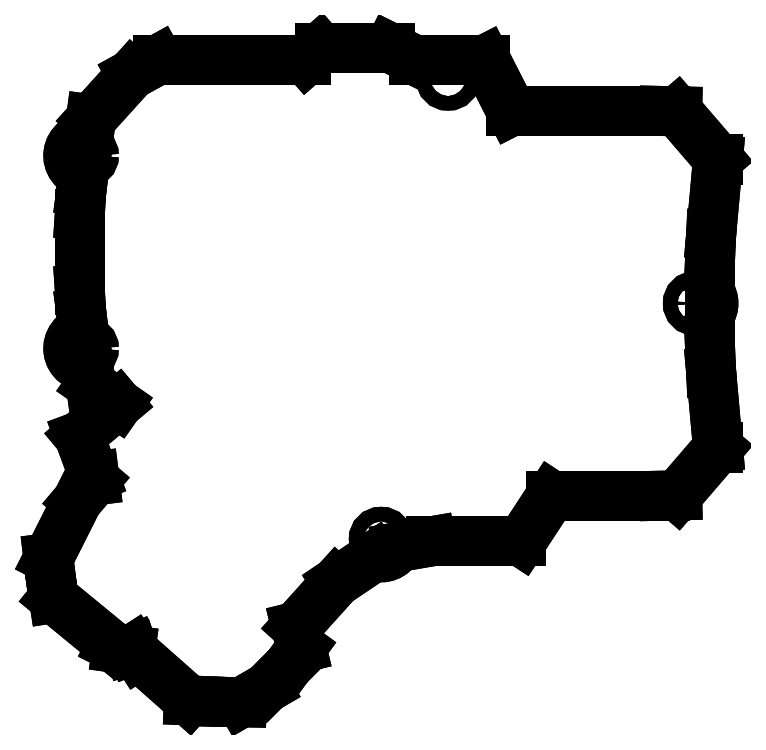
<metadata>
{"format":"dxf","ext":"dxf","renderer":"ezdxf+matplotlib","layout":"modelspace","background":"white","min_lineweight":24,"dpi":150}
</metadata>
<code>
0
SECTION
2
ENTITIES
0
LINE
8
0
10
59.21
20
-14.57
30
-1.776e-15
11
59.21
21
-14.57
31
-5
0
LINE
8
0
10
59.21
20
-20.5
30
0
11
59.21
21
-20.5
31
-5
0
LINE
8
0
10
59.21
20
-14.57
30
-4.441e-16
11
59.21
21
-20.5
31
-4.441e-16
0
LINE
8
0
10
59.21
20
-14.57
30
-5
11
59.21
21
-20.5
31
-5
0
LINE
8
0
10
59.56
20
-28.06
30
0
11
59.56
21
-28.06
31
-5
0
LINE
8
0
10
59.56
20
-28.06
30
0
11
59.21
21
-20.5
31
0
0
LINE
8
0
10
59.56
20
-28.06
30
-5
11
59.21
21
-20.5
31
-5
0
LINE
8
0
10
61.14
20
-45.59
30
0
11
61.14
21
-45.59
31
-5
0
LINE
8
0
10
59.56
20
-28.06
30
-4.441e-16
11
61.14
21
-45.59
31
-4.441e-16
0
LINE
8
0
10
59.56
20
-28.06
30
-5
11
61.14
21
-45.59
31
-5
0
LINE
8
0
10
61.14
20
-45.83
30
0
11
61.14
21
-45.83
31
-5
0
LINE
8
0
10
61.14
20
-45.83
30
0
11
61.14
21
-45.59
31
0
0
LINE
8
0
10
61.14
20
-45.83
30
-5
11
61.14
21
-45.59
31
-5
0
LINE
8
0
10
51.6
20
-56.92
30
0
11
51.6
21
-56.92
31
-5
0
LINE
8
0
10
61.14
20
-45.83
30
0
11
51.6
21
-56.92
31
0
0
LINE
8
0
10
61.14
20
-45.83
30
-5
11
51.6
21
-56.92
31
-5
0
LINE
8
0
10
48.67
20
-56.99
30
0
11
48.67
21
-56.99
31
-5
0
LINE
8
0
10
51.6
20
-56.92
30
-4.441e-16
11
48.67
21
-56.99
31
-4.441e-16
0
LINE
8
0
10
51.6
20
-56.92
30
-5
11
48.67
21
-56.99
31
-5
0
LINE
8
0
10
22.16
20
-56.99
30
0
11
22.16
21
-56.99
31
-5
0
LINE
8
0
10
22.16
20
-56.99
30
0
11
48.67
21
-56.99
31
0
0
LINE
8
0
10
22.16
20
-56.99
30
-5
11
48.67
21
-56.99
31
-5
0
LINE
8
0
10
15.14
20
-67.72
30
0
11
15.14
21
-67.72
31
-5
0
LINE
8
0
10
22.16
20
-56.99
30
0
11
15.14
21
-67.72
31
0
0
LINE
8
0
10
22.16
20
-56.99
30
-5
11
15.14
21
-67.72
31
-5
0
LINE
8
0
10
-6.065
20
-67.72
30
0
11
-6.065
21
-67.72
31
-5
0
LINE
8
0
10
-6.065
20
-67.72
30
0
11
15.14
21
-67.72
31
0
0
LINE
8
0
10
-6.065
20
-67.72
30
-5
11
15.14
21
-67.72
31
-5
0
LINE
8
0
10
-13.86
20
-69.06
30
3.153e-16
11
-13.86
21
-69.06
31
-5
0
LINE
8
0
10
-13.86
20
-69.06
30
0
11
-6.065
21
-67.72
31
0
0
LINE
8
0
10
-13.86
20
-69.06
30
-5
11
-6.065
21
-67.72
31
-5
0
LINE
8
0
10
-19.16
20
-71.16
30
-5.811e-16
11
-19.16
21
-71.16
31
-5
0
ARC
8
0
10
-17.67
20
-67.17
30
0
40
4.255
50
249.5
51
333.6
0
ARC
8
0
10
-17.67
20
-67.17
30
-5
40
4.255
50
249.5
51
333.6
0
LINE
8
0
10
-28.11
20
-77.19
30
0
11
-28.11
21
-77.19
31
-5
0
LINE
8
0
10
-19.16
20
-71.16
30
0
11
-28.11
21
-77.19
31
0
0
LINE
8
0
10
-19.16
20
-71.16
30
-5
11
-28.11
21
-77.19
31
-5
0
LINE
8
0
10
-37.54
20
-87.67
30
0
11
-37.54
21
-87.67
31
-5
0
LINE
8
0
10
-37.54
20
-87.67
30
-2.22e-16
11
-28.11
21
-77.19
31
-2.22e-16
0
LINE
8
0
10
-37.54
20
-87.67
30
-5
11
-28.11
21
-77.19
31
-5
0
LINE
8
0
10
-36.32
20
-92.62
30
0
11
-36.32
21
-92.62
31
-5
0
LINE
8
0
10
-37.54
20
-87.67
30
0
11
-36.32
21
-92.62
31
0
0
LINE
8
0
10
-37.54
20
-87.67
30
-5
11
-36.32
21
-92.62
31
-5
0
LINE
8
0
10
-39.42
20
-96.89
30
-8.882e-16
11
-39.42
21
-96.89
31
-5
0
LINE
8
0
10
-36.32
20
-92.62
30
0
11
-39.42
21
-96.89
31
0
0
LINE
8
0
10
-36.32
20
-92.62
30
-5
11
-39.42
21
-96.89
31
-5
0
LINE
8
0
10
-44.46
20
-102
30
0
11
-44.46
21
-102
31
-5
0
LINE
8
0
10
-44.46
20
-102
30
0
11
-39.42
21
-96.89
31
0
0
LINE
8
0
10
-44.46
20
-102
30
-5
11
-39.42
21
-96.89
31
-5
0
LINE
8
0
10
-50.32
20
-105.3
30
0
11
-50.32
21
-105.3
31
-5
0
LINE
8
0
10
-44.46
20
-102
30
-4.441e-16
11
-50.32
21
-105.3
31
-4.441e-16
0
LINE
8
0
10
-44.46
20
-102
30
-5
11
-50.32
21
-105.3
31
-5
0
LINE
8
0
10
-54.47
20
-105.3
30
0
11
-54.47
21
-105.3
31
-5
0
LINE
8
0
10
-50.32
20
-105.3
30
-3.331e-16
11
-54.47
21
-105.3
31
-3.331e-16
0
LINE
8
0
10
-50.32
20
-105.3
30
-5
11
-54.47
21
-105.3
31
-5
0
LINE
8
0
10
-62.64
20
-104.9
30
0
11
-62.64
21
-104.9
31
-5
0
LINE
8
0
10
-54.47
20
-105.3
30
4.441e-16
11
-62.64
21
-104.9
31
4.441e-16
0
LINE
8
0
10
-54.47
20
-105.3
30
-5
11
-62.64
21
-104.9
31
-5
0
LINE
8
0
10
-74.59
20
-94.34
30
0
11
-74.59
21
-94.34
31
-5
0
LINE
8
0
10
-62.64
20
-104.9
30
0
11
-74.59
21
-94.34
31
0
0
LINE
8
0
10
-62.64
20
-104.9
30
-5
11
-74.59
21
-94.34
31
-5
0
LINE
8
0
10
-75.56
20
-92.84
30
0
11
-75.56
21
-92.84
31
-5
0
LINE
8
0
10
-75.56
20
-92.84
30
-4.441e-16
11
-74.59
21
-94.34
31
-4.441e-16
0
LINE
8
0
10
-75.56
20
-92.84
30
-5
11
-74.59
21
-94.34
31
-5
0
LINE
8
0
10
-75.98
20
-93.01
30
0
11
-75.98
21
-93.01
31
-5
0
LINE
8
0
10
-75.98
20
-93.01
30
-6.661e-16
11
-75.56
21
-92.84
31
-6.661e-16
0
LINE
8
0
10
-75.98
20
-93.01
30
-5
11
-75.56
21
-92.84
31
-5
0
LINE
8
0
10
-76.35
20
-93.12
30
0
11
-76.35
21
-93.12
31
-5
0
LINE
8
0
10
-75.98
20
-93.01
30
-2.22e-16
11
-76.35
21
-93.12
31
-2.22e-16
0
LINE
8
0
10
-75.98
20
-93.01
30
-5
11
-76.35
21
-93.12
31
-5
0
LINE
8
0
10
-79.45
20
-92.68
30
0
11
-79.45
21
-92.68
31
-5
0
LINE
8
0
10
-76.35
20
-93.12
30
0
11
-79.45
21
-92.68
31
0
0
LINE
8
0
10
-76.35
20
-93.12
30
-5
11
-79.45
21
-92.68
31
-5
0
LINE
8
0
10
-80.78
20
-92.02
30
0
11
-80.78
21
-92.02
31
-5
0
LINE
8
0
10
-80.78
20
-92.02
30
4.441e-16
11
-79.45
21
-92.68
31
4.441e-16
0
LINE
8
0
10
-80.78
20
-92.02
30
-5
11
-79.45
21
-92.68
31
-5
0
LINE
8
0
10
-94.25
20
-80.96
30
0
11
-94.25
21
-80.96
31
-5
0
LINE
8
0
10
-94.25
20
-80.96
30
0
11
-80.78
21
-92.02
31
0
0
LINE
8
0
10
-94.25
20
-80.96
30
-5
11
-80.78
21
-92.02
31
-5
0
LINE
8
0
10
-94.82
20
-77.29
30
0
11
-94.82
21
-77.29
31
-5
0
LINE
8
0
10
-94.82
20
-77.29
30
0
11
-94.25
21
-80.96
31
0
0
LINE
8
0
10
-94.82
20
-77.29
30
-5
11
-94.25
21
-80.96
31
-5
0
LINE
8
0
10
-95.5
20
-71.64
30
0
11
-95.5
21
-71.64
31
-5
0
LINE
8
0
10
-95.5
20
-71.64
30
5.551e-17
11
-94.82
21
-77.29
31
5.551e-17
0
LINE
8
0
10
-95.5
20
-71.64
30
-5
11
-94.82
21
-77.29
31
-5
0
LINE
8
0
10
-88.74
20
-58.2
30
0
11
-88.74
21
-58.2
31
-5
0
LINE
8
0
10
-88.74
20
-58.2
30
0
11
-95.5
21
-71.64
31
0
0
LINE
8
0
10
-88.74
20
-58.2
30
-5
11
-95.5
21
-71.64
31
-5
0
LINE
8
0
10
-84.7
20
-53.43
30
0
11
-84.7
21
-53.43
31
-5
0
LINE
8
0
10
-84.7
20
-53.43
30
4.441e-16
11
-88.74
21
-58.2
31
4.441e-16
0
LINE
8
0
10
-84.7
20
-53.43
30
-5
11
-88.74
21
-58.2
31
-5
0
LINE
8
0
10
-84.82
20
-52.49
30
0
11
-84.82
21
-52.49
31
-5
0
LINE
8
0
10
-84.7
20
-53.43
30
-2.22e-16
11
-84.82
21
-52.49
31
-2.22e-16
0
LINE
8
0
10
-84.7
20
-53.43
30
-5
11
-84.82
21
-52.49
31
-5
0
LINE
8
0
10
-88.28
20
-43.14
30
0
11
-88.28
21
-43.14
31
-5
0
LINE
8
0
10
-88.28
20
-43.14
30
0
11
-84.82
21
-52.49
31
0
0
LINE
8
0
10
-88.28
20
-43.14
30
-5
11
-84.82
21
-52.49
31
-5
0
LINE
8
0
10
-79.2
20
-35.52
30
0
11
-79.2
21
-35.52
31
-5
0
LINE
8
0
10
-88.28
20
-43.14
30
-1.11e-16
11
-79.2
21
-35.52
31
-1.11e-16
0
LINE
8
0
10
-88.28
20
-43.14
30
-5
11
-79.2
21
-35.52
31
-5
0
LINE
8
0
10
-85.57
20
-31.07
30
0
11
-85.57
21
-31.07
31
-5
0
LINE
8
0
10
-79.2
20
-35.52
30
0
11
-85.57
21
-31.07
31
0
0
LINE
8
0
10
-79.2
20
-35.52
30
-5
11
-85.57
21
-31.07
31
-5
0
LINE
8
0
10
-86.14
20
-26.8
30
1.444e-16
11
-86.14
21
-26.8
31
-5
0
LINE
8
0
10
-85.57
20
-31.07
30
0
11
-86.14
21
-26.8
31
0
0
LINE
8
0
10
-85.57
20
-31.07
30
-5
11
-86.14
21
-26.8
31
-5
0
LINE
8
0
10
-87.27
20
-18.36
30
-1.589e-15
11
-87.27
21
-18.36
31
-5
0
ARC
8
0
10
-86.59
20
-22.56
30
0
40
4.255
50
99.14
51
276.1
0
ARC
8
0
10
-86.59
20
-22.56
30
-5
40
4.255
50
99.14
51
276.1
0
LINE
8
0
10
-87.82
20
-14.26
30
0
11
-87.82
21
-14.26
31
-5
0
LINE
8
0
10
-87.27
20
-18.36
30
0
11
-87.82
21
-14.26
31
0
0
LINE
8
0
10
-87.27
20
-18.36
30
-5
11
-87.82
21
-14.26
31
-5
0
LINE
8
0
10
-88.18
20
-8.8
30
0
11
-88.18
21
-8.8
31
-5
0
LINE
8
0
10
-88.18
20
-8.8
30
-1.776e-15
11
-87.82
21
-14.26
31
-1.776e-15
0
LINE
8
0
10
-88.18
20
-8.8
30
-5
11
-87.82
21
-14.26
31
-5
0
LINE
8
0
10
-88.18
20
8.8
30
0
11
-88.18
21
8.8
31
-5
0
LINE
8
0
10
-88.18
20
8.8
30
0
11
-88.18
21
-8.8
31
0
0
LINE
8
0
10
-88.18
20
8.8
30
-5
11
-88.18
21
-8.8
31
-5
0
LINE
8
0
10
-87.82
20
14.26
30
0
11
-87.82
21
14.26
31
-5
0
LINE
8
0
10
-88.18
20
8.8
30
-1.776e-15
11
-87.82
21
14.26
31
-1.776e-15
0
LINE
8
0
10
-88.18
20
8.8
30
-5
11
-87.82
21
14.26
31
-5
0
LINE
8
0
10
-87.27
20
18.36
30
-1.322e-15
11
-87.27
21
18.36
31
-5
0
LINE
8
0
10
-87.27
20
18.36
30
0
11
-87.82
21
14.26
31
0
0
LINE
8
0
10
-87.27
20
18.36
30
-5
11
-87.82
21
14.26
31
-5
0
LINE
8
0
10
-86.14
20
26.8
30
2.242e-16
11
-86.14
21
26.8
31
-5
0
ARC
8
0
10
-86.59
20
22.56
30
0
40
4.255
50
83.88
51
260.9
0
ARC
8
0
10
-86.59
20
22.56
30
-5
40
4.255
50
83.88
51
260.9
0
LINE
8
0
10
-85.57
20
31.07
30
0
11
-85.57
21
31.07
31
-5
0
LINE
8
0
10
-85.57
20
31.07
30
0
11
-86.14
21
26.8
31
0
0
LINE
8
0
10
-85.57
20
31.07
30
-5
11
-86.14
21
26.8
31
-5
0
LINE
8
0
10
-76.07
20
41.57
30
0
11
-76.07
21
41.57
31
-5
0
LINE
8
0
10
-85.57
20
31.07
30
0
11
-76.07
21
41.57
31
0
0
LINE
8
0
10
-85.57
20
31.07
30
-5
11
-76.07
21
41.57
31
-5
0
LINE
8
0
10
-69.85
20
44.99
30
0
11
-69.85
21
44.99
31
-5
0
LINE
8
0
10
-76.07
20
41.57
30
0
11
-69.85
21
44.99
31
0
0
LINE
8
0
10
-76.07
20
41.57
30
-5
11
-69.85
21
44.99
31
-5
0
LINE
8
0
10
-35.16
20
44.99
30
0
11
-35.16
21
44.99
31
-5
0
LINE
8
0
10
-69.85
20
44.99
30
0
11
-35.16
21
44.99
31
0
0
LINE
8
0
10
-69.85
20
44.99
30
-5
11
-35.16
21
44.99
31
-5
0
LINE
8
0
10
-31.95
20
47.81
30
0
11
-31.95
21
47.81
31
-5
0
LINE
8
0
10
-35.16
20
44.99
30
0
11
-31.95
21
47.81
31
0
0
LINE
8
0
10
-35.16
20
44.99
30
-5
11
-31.95
21
47.81
31
-5
0
LINE
8
0
10
-15.6
20
47.81
30
0
11
-15.6
21
47.81
31
-5
0
LINE
8
0
10
-31.95
20
47.81
30
0
11
-15.6
21
47.81
31
0
0
LINE
8
0
10
-31.95
20
47.81
30
-5
11
-15.6
21
47.81
31
-5
0
LINE
8
0
10
-9.905
20
44.99
30
0
11
-9.905
21
44.99
31
-5
0
LINE
8
0
10
-9.905
20
44.99
30
0
11
-15.6
21
47.81
31
0
0
LINE
8
0
10
-9.905
20
44.99
30
-5
11
-15.6
21
47.81
31
-5
0
LINE
8
0
10
6.709
20
44.99
30
0
11
6.709
21
44.99
31
-5
0
LINE
8
0
10
-9.905
20
44.99
30
0
11
6.709
21
44.99
31
0
0
LINE
8
0
10
-9.905
20
44.99
30
-5
11
6.709
21
44.99
31
-5
0
LINE
8
0
10
12.8
20
32.99
30
0
11
12.8
21
32.99
31
-5
0
LINE
8
0
10
12.8
20
32.99
30
0
11
6.709
21
44.99
31
0
0
LINE
8
0
10
12.8
20
32.99
30
-5
11
6.709
21
44.99
31
-5
0
LINE
8
0
10
48.67
20
32.99
30
0
11
48.67
21
32.99
31
-5
0
LINE
8
0
10
12.8
20
32.99
30
0
11
48.67
21
32.99
31
0
0
LINE
8
0
10
12.8
20
32.99
30
-5
11
48.67
21
32.99
31
-5
0
LINE
8
0
10
51.6
20
32.92
30
0
11
51.6
21
32.92
31
-5
0
LINE
8
0
10
51.6
20
32.92
30
0
11
48.67
21
32.99
31
0
0
LINE
8
0
10
51.6
20
32.92
30
-5
11
48.67
21
32.99
31
-5
0
LINE
8
0
10
61.14
20
21.83
30
0
11
61.14
21
21.83
31
-5
0
LINE
8
0
10
61.14
20
21.83
30
0
11
51.6
21
32.92
31
0
0
LINE
8
0
10
61.14
20
21.83
30
-5
11
51.6
21
32.92
31
-5
0
LINE
8
0
10
61.14
20
21.59
30
0
11
61.14
21
21.59
31
-5
0
LINE
8
0
10
61.14
20
21.59
30
0
11
61.14
21
21.83
31
0
0
LINE
8
0
10
61.14
20
21.59
30
-5
11
61.14
21
21.83
31
-5
0
LINE
8
0
10
59.56
20
4.062
30
0
11
59.56
21
4.062
31
-5
0
LINE
8
0
10
59.56
20
4.062
30
-4.441e-16
11
61.14
21
21.59
31
-4.441e-16
0
LINE
8
0
10
59.56
20
4.062
30
-5
11
61.14
21
21.59
31
-5
0
LINE
8
0
10
59.21
20
-3.5
30
0
11
59.21
21
-3.5
31
-5
0
LINE
8
0
10
59.21
20
-3.5
30
-4.441e-16
11
59.56
21
4.062
31
-4.441e-16
0
LINE
8
0
10
59.21
20
-3.5
30
-5
11
59.56
21
4.062
31
-5
0
LINE
8
0
10
59.21
20
-9.427
30
0
11
59.21
21
-9.427
31
-5
0
LINE
8
0
10
59.21
20
-3.5
30
-4.441e-16
11
59.21
21
-9.427
31
-4.441e-16
0
LINE
8
0
10
59.21
20
-3.5
30
-5
11
59.21
21
-9.427
31
-5
0
ARC
8
0
10
55.83
20
-12
30
0
40
4.255
50
322.8
51
397.2
0
ARC
8
0
10
55.83
20
-12
30
-5
40
4.255
50
322.8
51
397.2
0
LINE
8
0
10
-15.97
20
-67.17
30
0
11
-15.97
21
-67.17
31
-5
0
CIRCLE
8
0
10
-17.67
20
-67.17
30
0
40
1.7
0
CIRCLE
8
0
10
-17.67
20
-67.17
30
-5
40
1.7
0
LINE
8
0
10
-84.89
20
-22.56
30
0
11
-84.89
21
-22.56
31
-5
0
CIRCLE
8
0
10
-86.59
20
-22.56
30
0
40
1.7
0
CIRCLE
8
0
10
-86.59
20
-22.56
30
-5
40
1.7
0
LINE
8
0
10
-84.89
20
22.56
30
0
11
-84.89
21
22.56
31
-5
0
CIRCLE
8
0
10
-86.59
20
22.56
30
0
40
1.7
0
CIRCLE
8
0
10
-86.59
20
22.56
30
-5
40
1.7
0
LINE
8
0
10
57.53
20
-12
30
0
11
57.53
21
-12
31
-5
0
CIRCLE
8
0
10
55.83
20
-12
30
0
40
1.7
0
CIRCLE
8
0
10
55.83
20
-12
30
-5
40
1.7
0
LINE
8
0
10
-0.2964
20
40.65
30
0
11
-0.2964
21
40.65
31
-5
0
CIRCLE
8
0
10
-1.996
20
40.65
30
0
40
1.7
0
CIRCLE
8
0
10
-1.996
20
40.65
30
-5
40
1.7
0
ENDSEC
0
EOF

</code>
